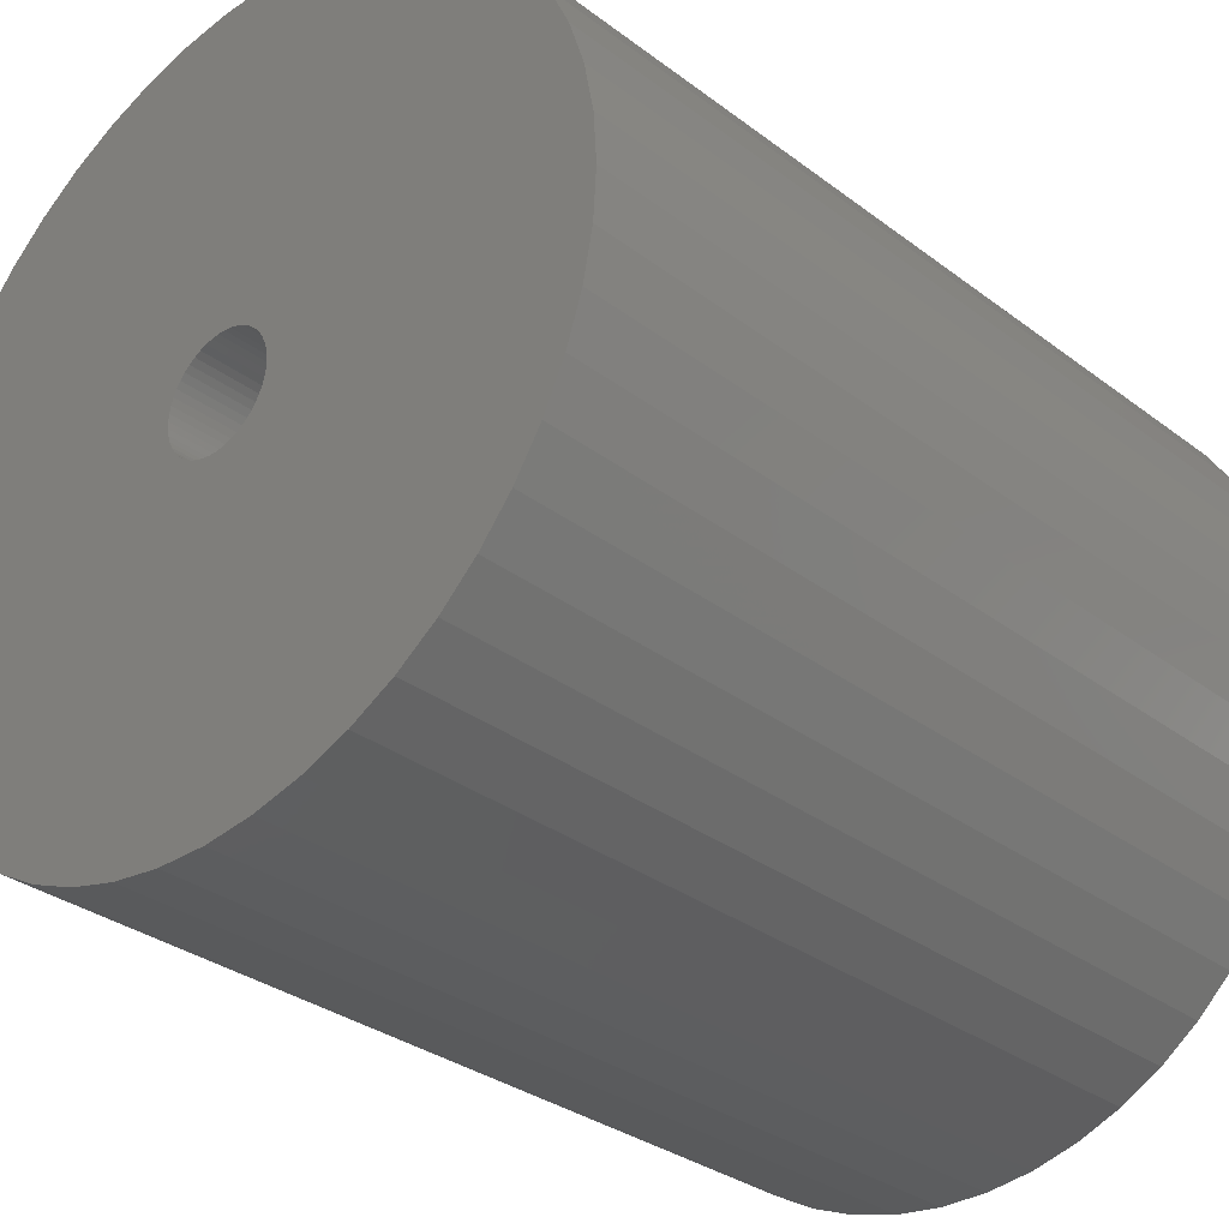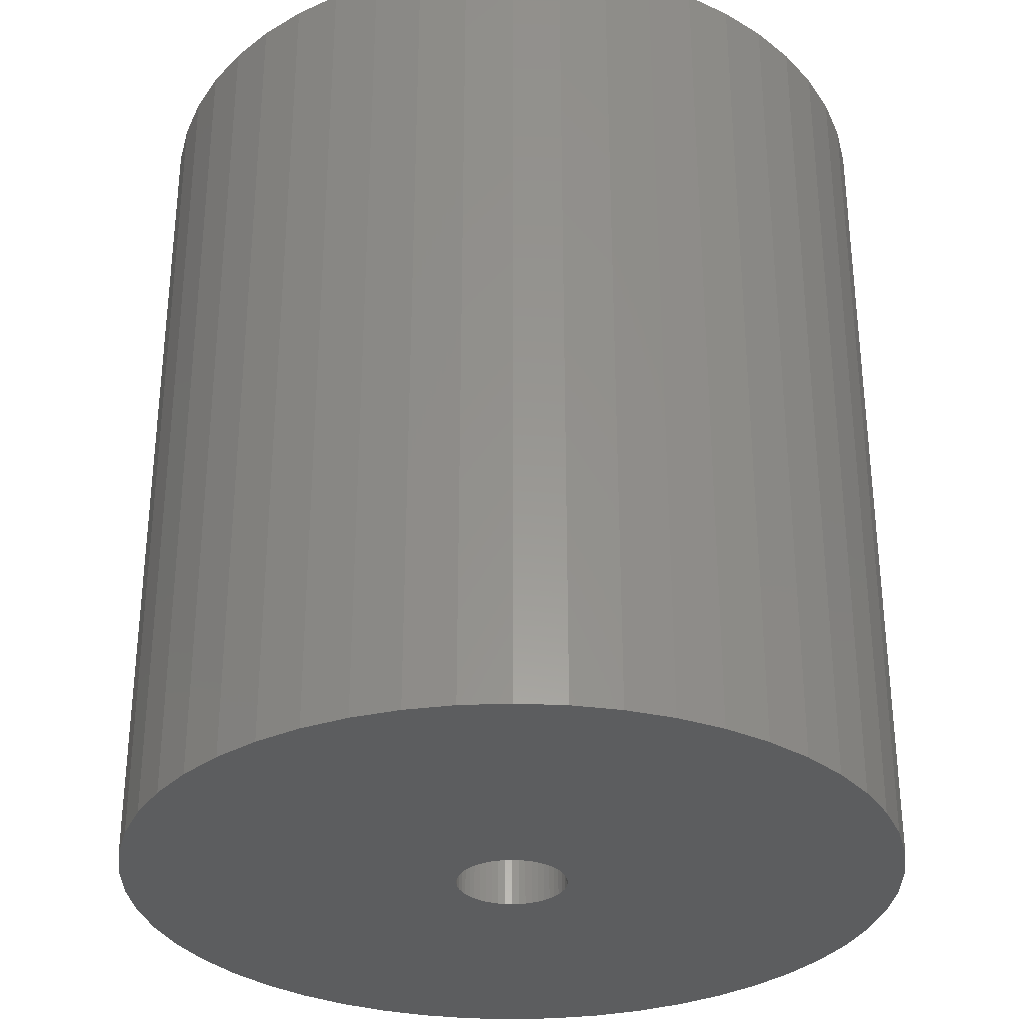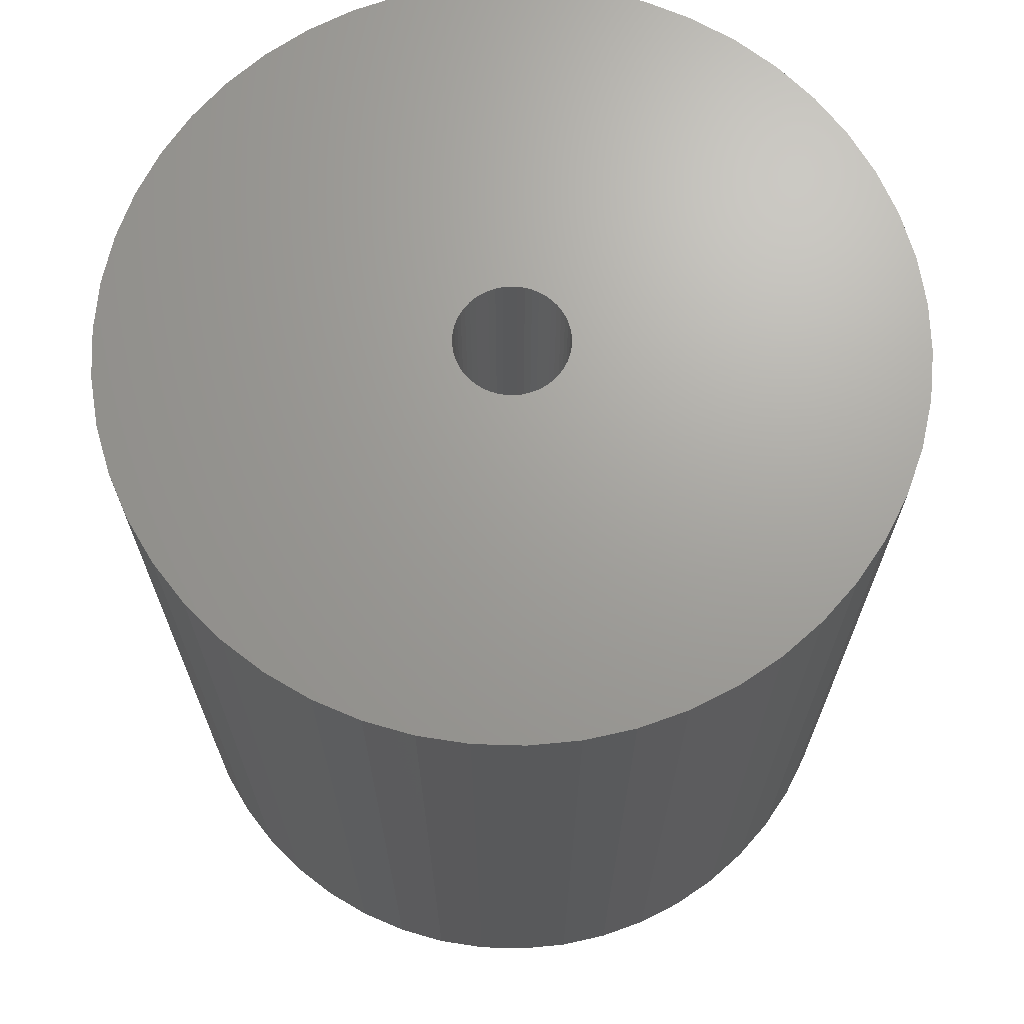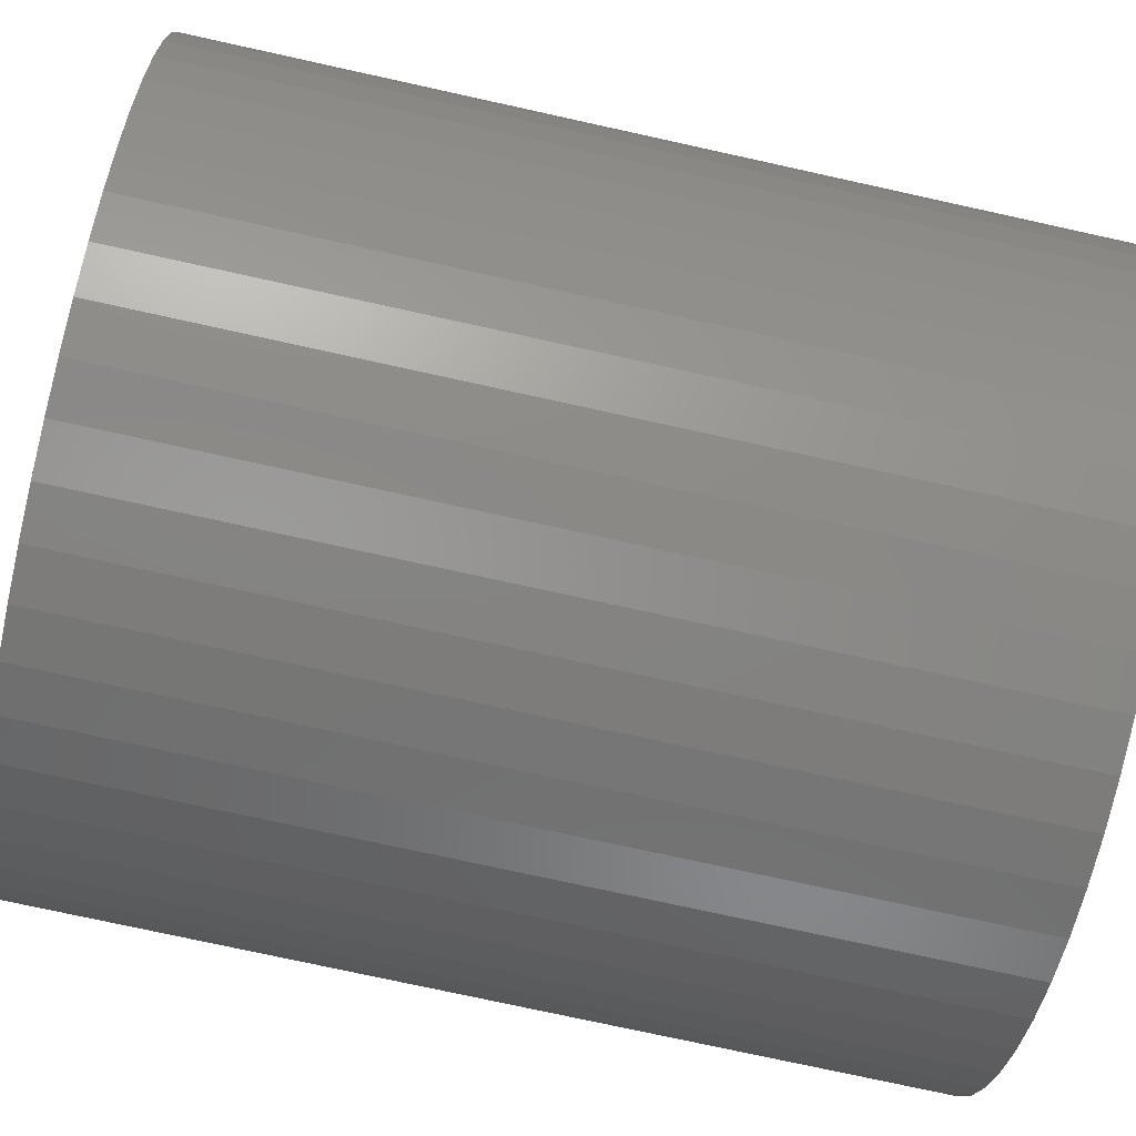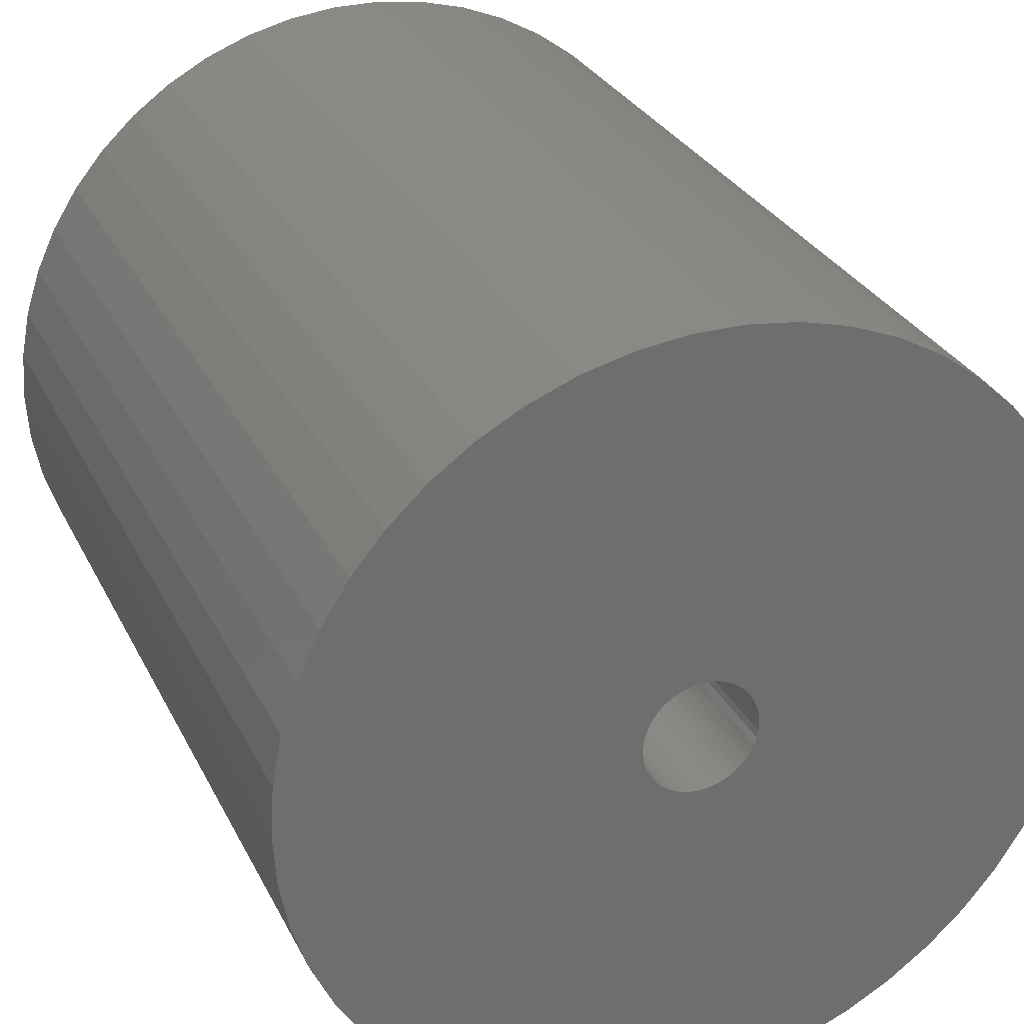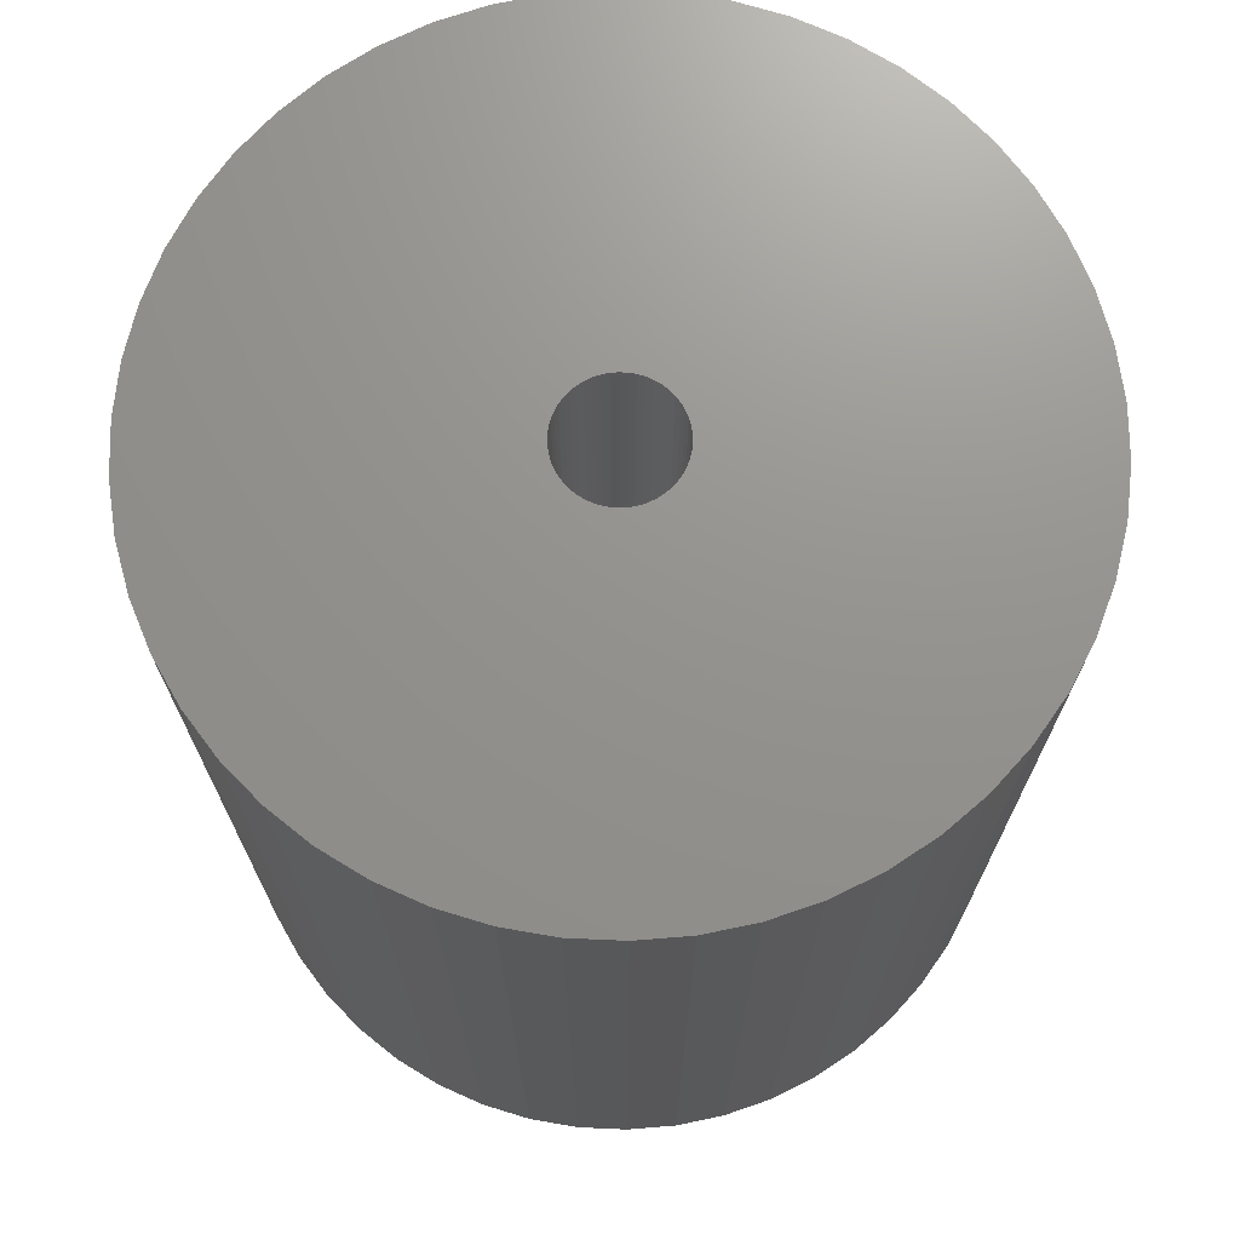
<metadata>
{"format":"stl","ext":"stl","renderer":"f3d","projection":"perspective","resolution":1024,"background":"white","views":[{"elev":-31.5,"azim":43.1,"up":"+Y"},{"elev":-31.6,"azim":-133.3,"up":"+Z"},{"elev":68.5,"azim":30.5,"up":"+Z"},{"elev":-75.9,"azim":77.6,"up":"+Y"},{"elev":29.0,"azim":-22.2,"up":"+Y"},{"elev":71.5,"azim":-76.6,"up":"+Z"}]}
</metadata>
<code>
# stl→obj: 200 verts, 400 faces
v 17.5 0 19.5
v 17.36 2.193 -19.5
v 17.36 2.193 19.5
v 17.5 0 -19.5
v -17.5 0 -19.5
v -17.36 2.193 19.5
v -17.36 2.193 -19.5
v -17.5 0 19.5
v 1.099 17.47 -19.5
v -1.099 17.47 19.5
v 1.099 17.47 19.5
v -1.099 17.47 -19.5
v -1.099 -17.47 -19.5
v 1.099 -17.47 19.5
v -1.099 -17.47 19.5
v 1.099 -17.47 -19.5
v 12.76 11.98 -19.5
v 11.15 13.48 19.5
v 12.76 11.98 19.5
v 11.15 13.48 -19.5
v -11.15 13.48 -19.5
v -12.76 11.98 19.5
v -11.15 13.48 19.5
v -12.76 11.98 -19.5
v -5.408 16.64 -19.5
v -7.451 15.83 19.5
v -5.408 16.64 19.5
v -7.451 15.83 -19.5
v 16.27 6.442 19.5
v 15.34 8.431 -19.5
v 15.34 8.431 19.5
v 16.27 6.442 -19.5
v 16.95 4.352 -19.5
v 16.95 4.352 19.5
v 7.451 15.83 -19.5
v 5.408 16.64 19.5
v 7.451 15.83 19.5
v 5.408 16.64 -19.5
v 9.377 14.78 -19.5
v 9.377 14.78 19.5
v -16.27 6.442 -19.5
v -15.34 8.431 19.5
v -15.34 8.431 -19.5
v -16.27 6.442 19.5
v -16.95 4.352 -19.5
v -16.95 4.352 19.5
v -3.279 17.19 -19.5
v -3.279 17.19 19.5
v 14.16 10.29 19.5
v 14.16 10.29 -19.5
v 3.279 17.19 19.5
v 3.279 17.19 -19.5
v -14.16 10.29 19.5
v -14.16 10.29 -19.5
v 2.5 0 19.5
v 2.48 0.3133 19.5
v 17.36 -2.193 19.5
v 2.421 0.6217 19.5
v 2.48 -0.3133 19.5
v 2.324 0.9203 19.5
v 16.95 -4.352 19.5
v 2.191 1.204 19.5
v 2.421 -0.6217 19.5
v 2.023 1.469 19.5
v 16.27 -6.442 19.5
v 1.822 1.711 19.5
v 2.324 -0.9203 19.5
v 1.594 1.926 19.5
v 15.34 -8.431 19.5
v 1.34 2.111 19.5
v 2.191 -1.204 19.5
v 1.064 2.262 19.5
v 14.16 -10.29 19.5
v 0.7725 2.378 19.5
v 2.023 -1.469 19.5
v 12.76 -11.98 19.5
v 0.4685 2.456 19.5
v 0.157 2.495 19.5
v -0.157 2.495 19.5
v -0.4685 2.456 19.5
v -0.7725 2.378 19.5
v -1.064 2.262 19.5
v -1.34 2.111 19.5
v -9.377 14.78 19.5
v -1.594 1.926 19.5
v -1.822 1.711 19.5
v -2.023 1.469 19.5
v 1.822 -1.711 19.5
v 11.15 -13.48 19.5
v 1.594 -1.926 19.5
v 9.377 -14.78 19.5
v 1.34 -2.111 19.5
v 7.451 -15.83 19.5
v 1.064 -2.262 19.5
v 5.408 -16.64 19.5
v 0.7725 -2.378 19.5
v 3.279 -17.19 19.5
v 0.4685 -2.456 19.5
v 0.157 -2.495 19.5
v -0.157 -2.495 19.5
v -0.4685 -2.456 19.5
v -3.279 -17.19 19.5
v -0.7725 -2.378 19.5
v -5.408 -16.64 19.5
v -1.064 -2.262 19.5
v -7.451 -15.83 19.5
v -1.34 -2.111 19.5
v -9.377 -14.78 19.5
v -1.594 -1.926 19.5
v -11.15 -13.48 19.5
v -1.822 -1.711 19.5
v -12.76 -11.98 19.5
v -2.023 -1.469 19.5
v -14.16 -10.29 19.5
v -2.191 -1.204 19.5
v -15.34 -8.431 19.5
v -2.324 -0.9203 19.5
v -16.27 -6.442 19.5
v -2.421 -0.6217 19.5
v -16.95 -4.352 19.5
v -2.48 -0.3133 19.5
v -17.36 -2.193 19.5
v -2.5 0 19.5
v -2.191 1.204 19.5
v -2.324 0.9203 19.5
v -2.421 0.6217 19.5
v -2.48 0.3133 19.5
v -9.377 14.78 -19.5
v 17.36 -2.193 -19.5
v 16.95 -4.352 -19.5
v -12.76 -11.98 -19.5
v -11.15 -13.48 -19.5
v -15.34 -8.431 -19.5
v -16.27 -6.442 -19.5
v -14.16 -10.29 -19.5
v 2.5 0 -19.5
v 2.48 -0.3133 -19.5
v 2.421 -0.6217 -19.5
v 16.27 -6.442 -19.5
v 2.48 0.3133 -19.5
v 2.324 -0.9203 -19.5
v 15.34 -8.431 -19.5
v 2.191 -1.204 -19.5
v 14.16 -10.29 -19.5
v 2.421 0.6217 -19.5
v 2.023 -1.469 -19.5
v 12.76 -11.98 -19.5
v 1.822 -1.711 -19.5
v 11.15 -13.48 -19.5
v 2.324 0.9203 -19.5
v 1.594 -1.926 -19.5
v 9.377 -14.78 -19.5
v 1.34 -2.111 -19.5
v 7.451 -15.83 -19.5
v 2.191 1.204 -19.5
v 1.064 -2.262 -19.5
v 5.408 -16.64 -19.5
v 0.7725 -2.378 -19.5
v 3.279 -17.19 -19.5
v 2.023 1.469 -19.5
v 0.4685 -2.456 -19.5
v 0.157 -2.495 -19.5
v -0.157 -2.495 -19.5
v -0.4685 -2.456 -19.5
v -3.279 -17.19 -19.5
v -0.7725 -2.378 -19.5
v -5.408 -16.64 -19.5
v -1.064 -2.262 -19.5
v -7.451 -15.83 -19.5
v -1.34 -2.111 -19.5
v -9.377 -14.78 -19.5
v -1.594 -1.926 -19.5
v -1.822 -1.711 -19.5
v -2.023 -1.469 -19.5
v 1.822 1.711 -19.5
v 1.594 1.926 -19.5
v 1.34 2.111 -19.5
v 1.064 2.262 -19.5
v 0.7725 2.378 -19.5
v 0.4685 2.456 -19.5
v 0.157 2.495 -19.5
v -0.157 2.495 -19.5
v -0.4685 2.456 -19.5
v -0.7725 2.378 -19.5
v -1.064 2.262 -19.5
v -1.34 2.111 -19.5
v -1.594 1.926 -19.5
v -1.822 1.711 -19.5
v -2.023 1.469 -19.5
v -2.191 1.204 -19.5
v -2.324 0.9203 -19.5
v -2.421 0.6217 -19.5
v -2.48 0.3133 -19.5
v -2.5 0 -19.5
v -2.191 -1.204 -19.5
v -2.324 -0.9203 -19.5
v -2.421 -0.6217 -19.5
v -16.95 -4.352 -19.5
v -2.48 -0.3133 -19.5
v -17.36 -2.193 -19.5
f 1 2 3
f 2 1 4
f 5 6 7
f 6 5 8
f 9 10 11
f 10 9 12
f 13 14 15
f 14 13 16
f 17 18 19
f 18 17 20
f 21 22 23
f 22 21 24
f 25 26 27
f 26 25 28
f 29 30 31
f 30 29 32
f 3 33 34
f 33 3 2
f 35 36 37
f 36 35 38
f 39 37 40
f 37 39 35
f 41 42 43
f 42 41 44
f 45 44 41
f 44 45 46
f 47 27 48
f 27 47 25
f 34 32 29
f 32 34 33
f 49 17 19
f 17 49 50
f 31 50 49
f 50 31 30
f 38 51 36
f 51 38 52
f 52 11 51
f 11 52 9
f 20 40 18
f 40 20 39
f 43 53 54
f 53 43 42
f 54 22 24
f 22 54 53
f 7 46 45
f 46 7 6
f 55 1 3
f 56 3 34
f 1 55 57
f 58 34 29
f 59 57 55
f 60 29 31
f 57 59 61
f 62 31 49
f 63 61 59
f 64 49 19
f 61 63 65
f 66 19 18
f 67 65 63
f 68 18 40
f 65 67 69
f 70 40 37
f 71 69 67
f 72 37 36
f 69 71 73
f 74 36 51
f 75 73 71
f 73 75 76
f 3 56 55
f 34 58 56
f 29 60 58
f 31 62 60
f 49 64 62
f 19 66 64
f 18 68 66
f 40 70 68
f 77 51 11
f 37 72 70
f 36 74 72
f 51 77 74
f 11 78 77
f 11 79 78
f 10 79 11
f 79 10 80
f 48 80 10
f 80 48 81
f 27 81 48
f 81 27 82
f 26 82 27
f 82 26 83
f 84 83 26
f 83 84 85
f 23 85 84
f 85 23 86
f 86 22 87
f 22 86 23
f 88 76 75
f 76 88 89
f 90 89 88
f 89 90 91
f 92 91 90
f 91 92 93
f 94 93 92
f 93 94 95
f 96 95 94
f 95 96 97
f 98 97 96
f 97 98 14
f 99 14 98
f 100 14 99
f 15 100 101
f 102 101 103
f 104 103 105
f 100 15 14
f 106 105 107
f 108 107 109
f 110 109 111
f 112 111 113
f 114 113 115
f 116 115 117
f 118 117 119
f 120 119 121
f 101 102 15
f 122 121 123
f 53 87 22
f 87 53 124
f 103 104 102
f 42 124 53
f 105 106 104
f 124 42 125
f 107 108 106
f 44 125 42
f 109 110 108
f 125 44 126
f 111 112 110
f 46 126 44
f 113 114 112
f 126 46 127
f 115 116 114
f 6 127 46
f 117 118 116
f 127 6 123
f 119 120 118
f 8 123 6
f 121 122 120
f 123 8 122
f 28 84 26
f 84 28 128
f 128 23 84
f 23 128 21
f 12 48 10
f 48 12 47
f 57 4 1
f 4 57 129
f 61 129 57
f 129 61 130
f 131 110 112
f 110 131 132
f 133 118 134
f 118 133 116
f 135 116 133
f 116 135 114
f 136 4 129
f 137 129 130
f 4 136 2
f 138 130 139
f 140 2 136
f 141 139 142
f 2 140 33
f 143 142 144
f 145 33 140
f 146 144 147
f 33 145 32
f 148 147 149
f 150 32 145
f 151 149 152
f 32 150 30
f 153 152 154
f 155 30 150
f 156 154 157
f 30 155 50
f 158 157 159
f 160 50 155
f 50 160 17
f 129 137 136
f 130 138 137
f 139 141 138
f 142 143 141
f 144 146 143
f 147 148 146
f 149 151 148
f 152 153 151
f 161 159 16
f 154 156 153
f 157 158 156
f 159 161 158
f 16 162 161
f 16 163 162
f 13 163 16
f 163 13 164
f 165 164 13
f 164 165 166
f 167 166 165
f 166 167 168
f 169 168 167
f 168 169 170
f 171 170 169
f 170 171 172
f 132 172 171
f 172 132 173
f 173 131 174
f 131 173 132
f 175 17 160
f 17 175 20
f 176 20 175
f 20 176 39
f 177 39 176
f 39 177 35
f 178 35 177
f 35 178 38
f 179 38 178
f 38 179 52
f 180 52 179
f 52 180 9
f 181 9 180
f 182 9 181
f 12 182 183
f 47 183 184
f 25 184 185
f 182 12 9
f 28 185 186
f 128 186 187
f 21 187 188
f 24 188 189
f 54 189 190
f 43 190 191
f 41 191 192
f 45 192 193
f 183 47 12
f 7 193 194
f 135 174 131
f 174 135 195
f 184 25 47
f 133 195 135
f 185 28 25
f 195 133 196
f 186 128 28
f 134 196 133
f 187 21 128
f 196 134 197
f 188 24 21
f 198 197 134
f 189 54 24
f 197 198 199
f 190 43 54
f 200 199 198
f 191 41 43
f 199 200 194
f 192 45 41
f 5 194 200
f 193 7 45
f 194 5 7
f 154 91 93
f 91 154 152
f 69 139 65
f 139 69 142
f 131 114 135
f 114 131 112
f 134 120 198
f 120 134 118
f 149 76 89
f 76 149 147
f 157 93 95
f 93 157 154
f 159 95 97
f 95 159 157
f 16 97 14
f 97 16 159
f 73 142 69
f 142 73 144
f 76 144 73
f 144 76 147
f 65 130 61
f 130 65 139
f 165 15 102
f 15 165 13
f 167 102 104
f 102 167 165
f 198 122 200
f 122 198 120
f 200 8 5
f 8 200 122
f 152 89 91
f 89 152 149
f 169 104 106
f 104 169 167
f 171 106 108
f 106 171 169
f 132 108 110
f 108 132 171
f 136 56 140
f 56 136 55
f 123 193 127
f 193 123 194
f 182 78 79
f 78 182 181
f 162 100 99
f 100 162 163
f 176 66 68
f 66 176 175
f 188 85 86
f 85 188 187
f 185 81 82
f 81 185 184
f 150 62 155
f 62 150 60
f 179 72 74
f 72 179 178
f 180 74 77
f 74 180 179
f 178 70 72
f 70 178 177
f 125 190 124
f 190 125 191
f 183 79 80
f 79 183 182
f 138 59 137
f 59 138 63
f 161 99 98
f 99 161 162
f 145 60 150
f 60 145 58
f 140 58 145
f 58 140 56
f 160 66 175
f 66 160 64
f 155 64 160
f 64 155 62
f 181 77 78
f 77 181 180
f 177 68 70
f 68 177 176
f 124 189 87
f 189 124 190
f 87 188 86
f 188 87 189
f 126 191 125
f 191 126 192
f 127 192 126
f 192 127 193
f 186 82 83
f 82 186 185
f 187 83 85
f 83 187 186
f 184 80 81
f 80 184 183
f 137 55 136
f 55 137 59
f 143 67 141
f 67 143 71
f 172 111 109
f 111 172 173
f 115 196 117
f 196 115 195
f 113 195 115
f 195 113 174
f 121 194 123
f 194 121 199
f 153 94 92
f 94 153 156
f 141 63 138
f 63 141 67
f 148 75 146
f 75 148 88
f 111 174 113
f 174 111 173
f 119 199 121
f 199 119 197
f 117 197 119
f 197 117 196
f 148 90 88
f 90 148 151
f 156 96 94
f 96 156 158
f 158 98 96
f 98 158 161
f 146 71 143
f 71 146 75
f 163 101 100
f 101 163 164
f 164 103 101
f 103 164 166
f 151 92 90
f 92 151 153
f 170 109 107
f 109 170 172
f 166 105 103
f 105 166 168
f 168 107 105
f 107 168 170

</code>
